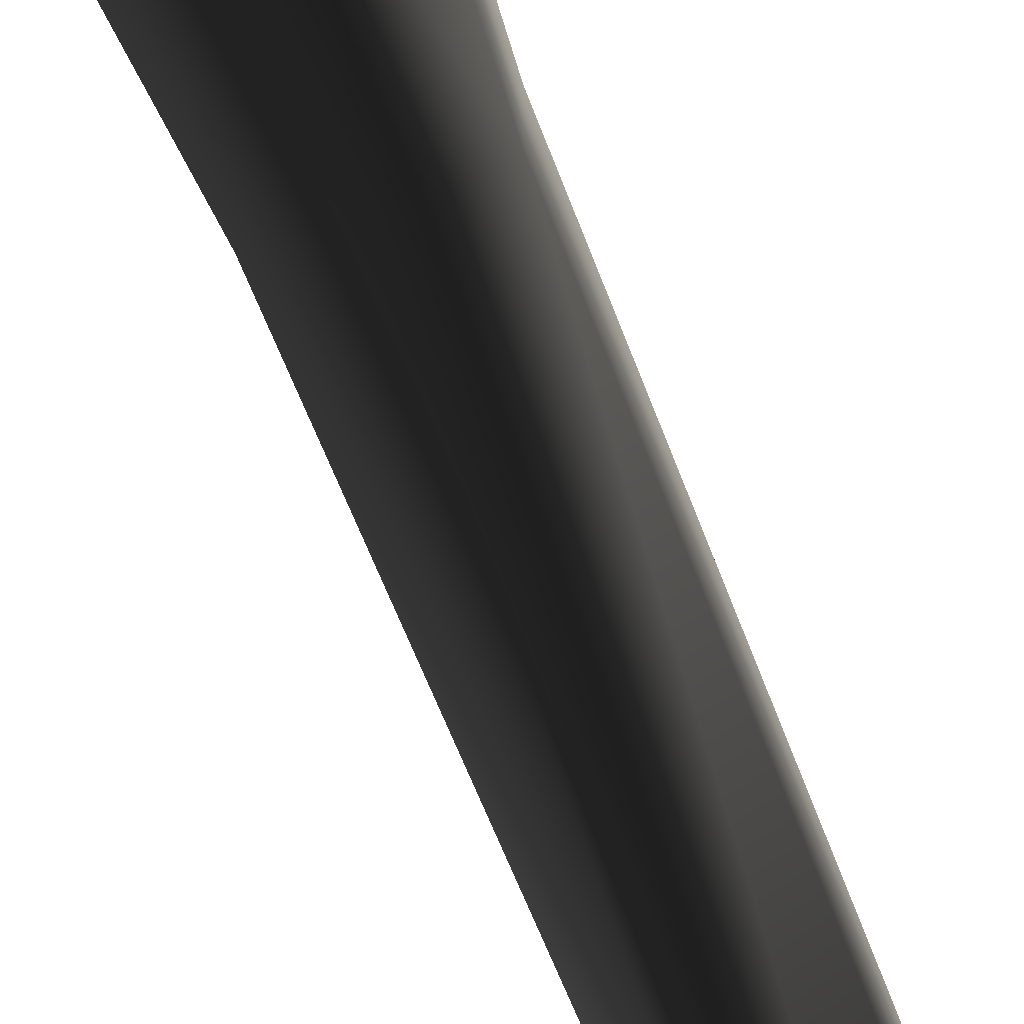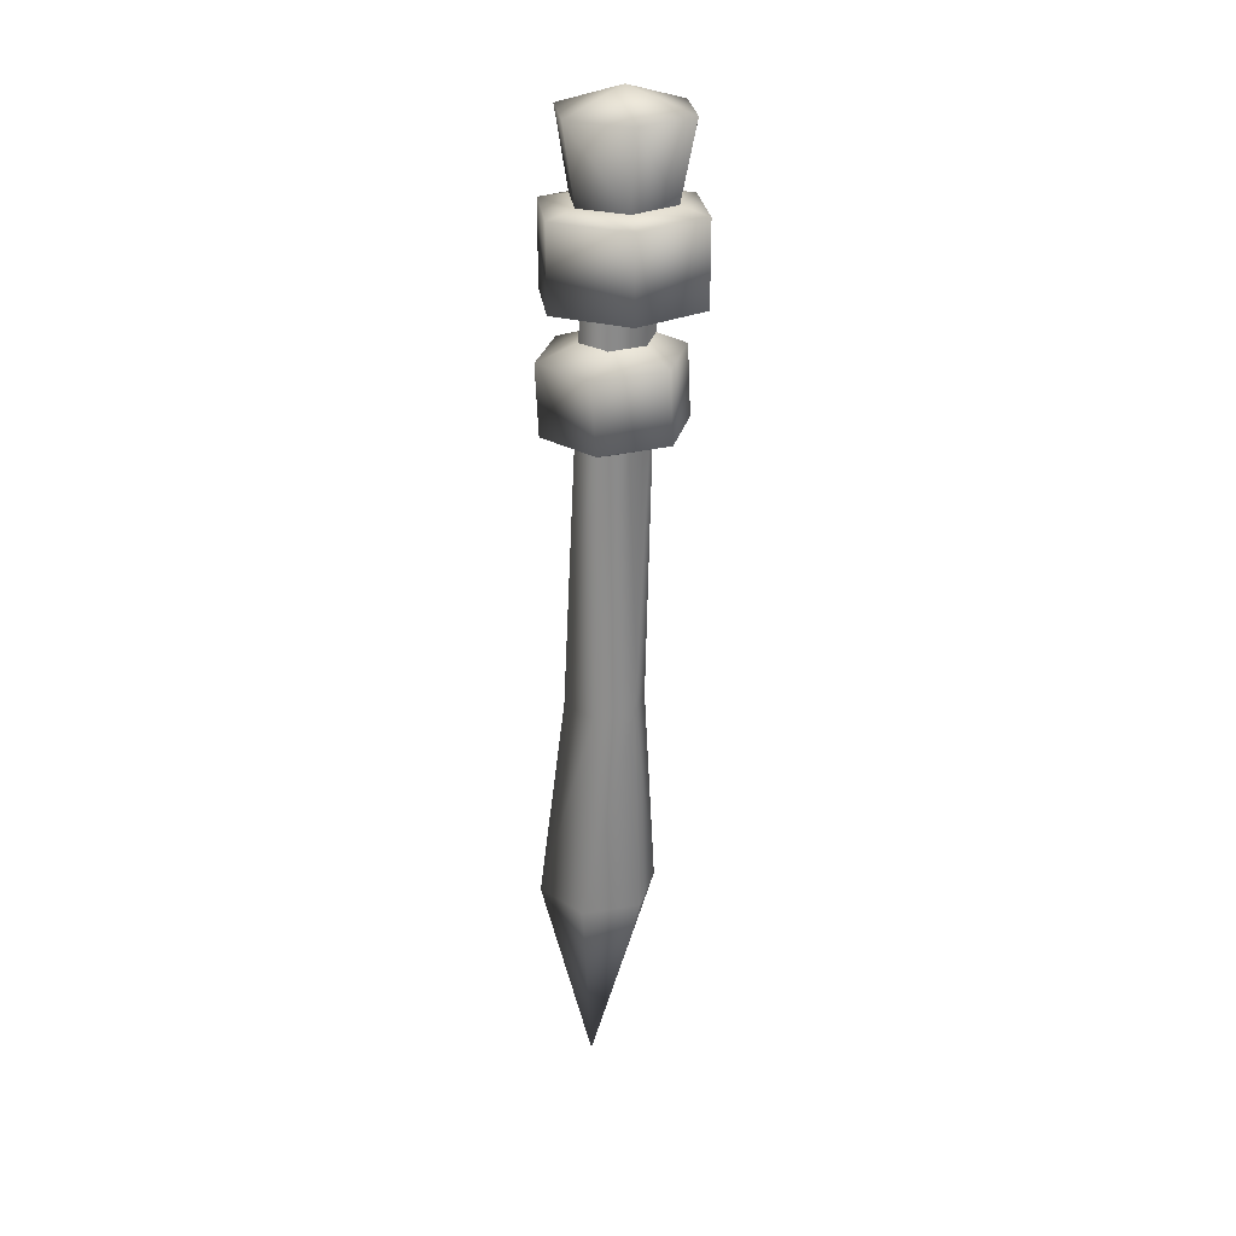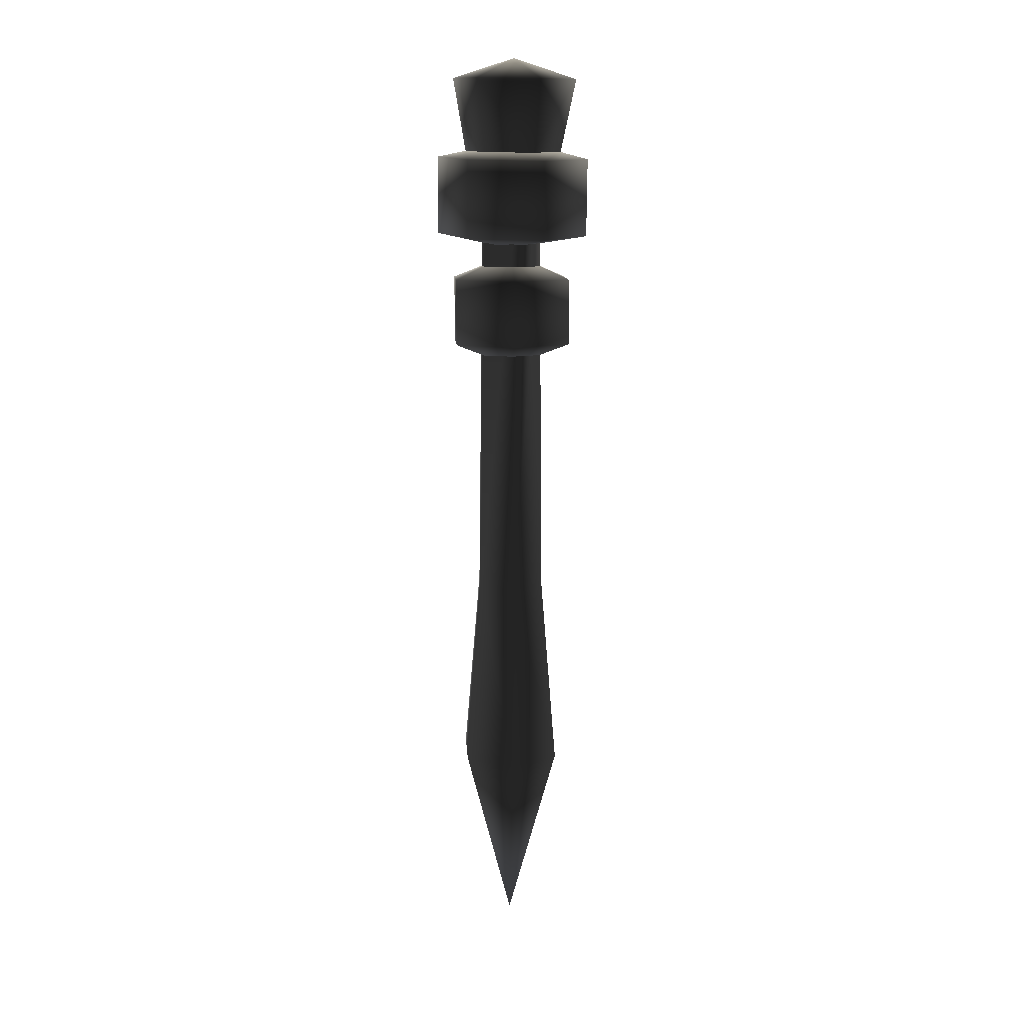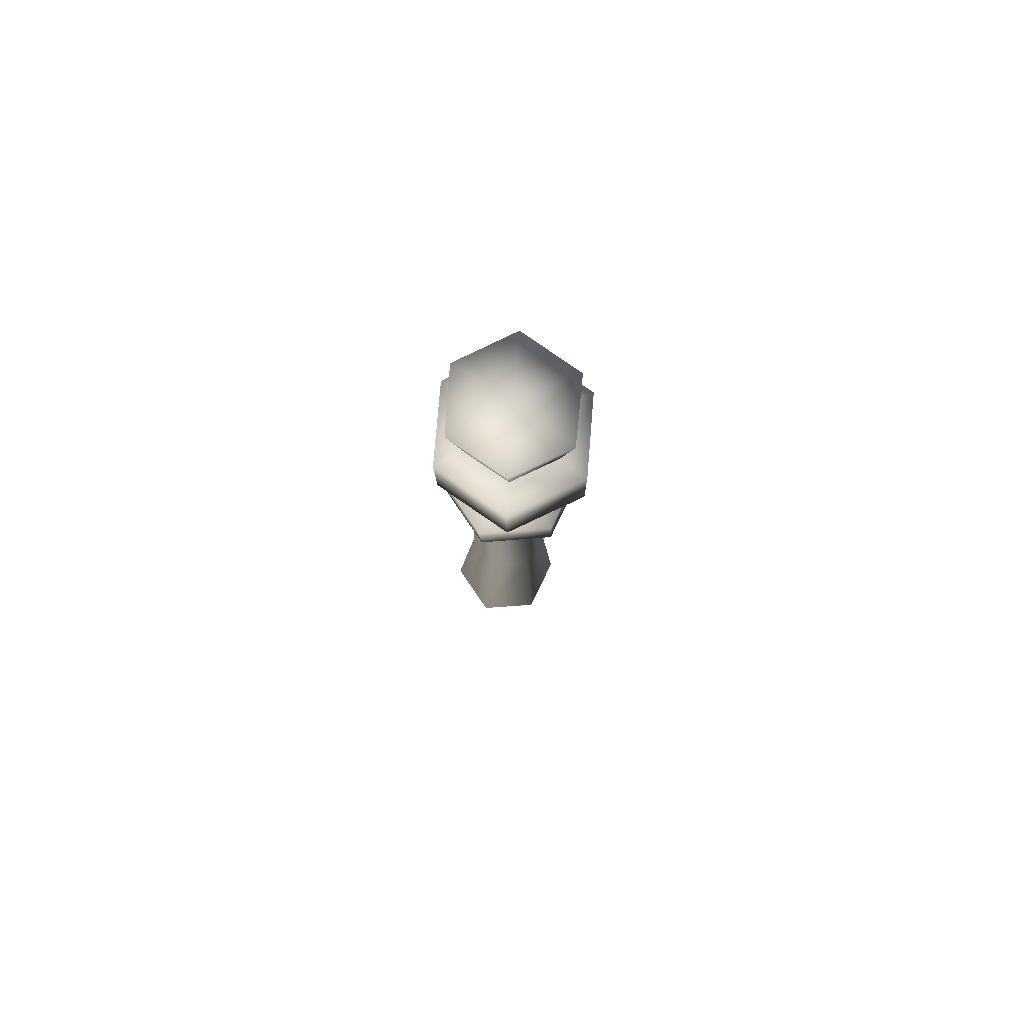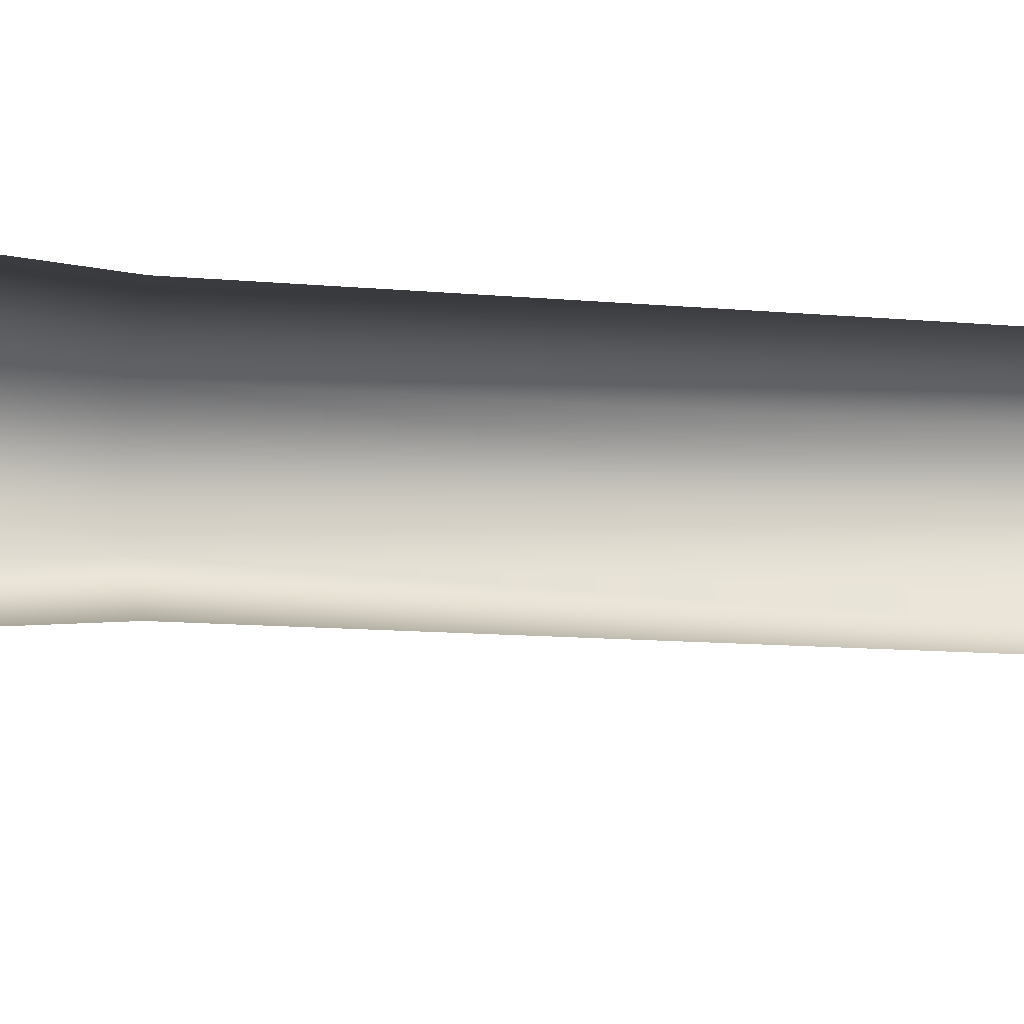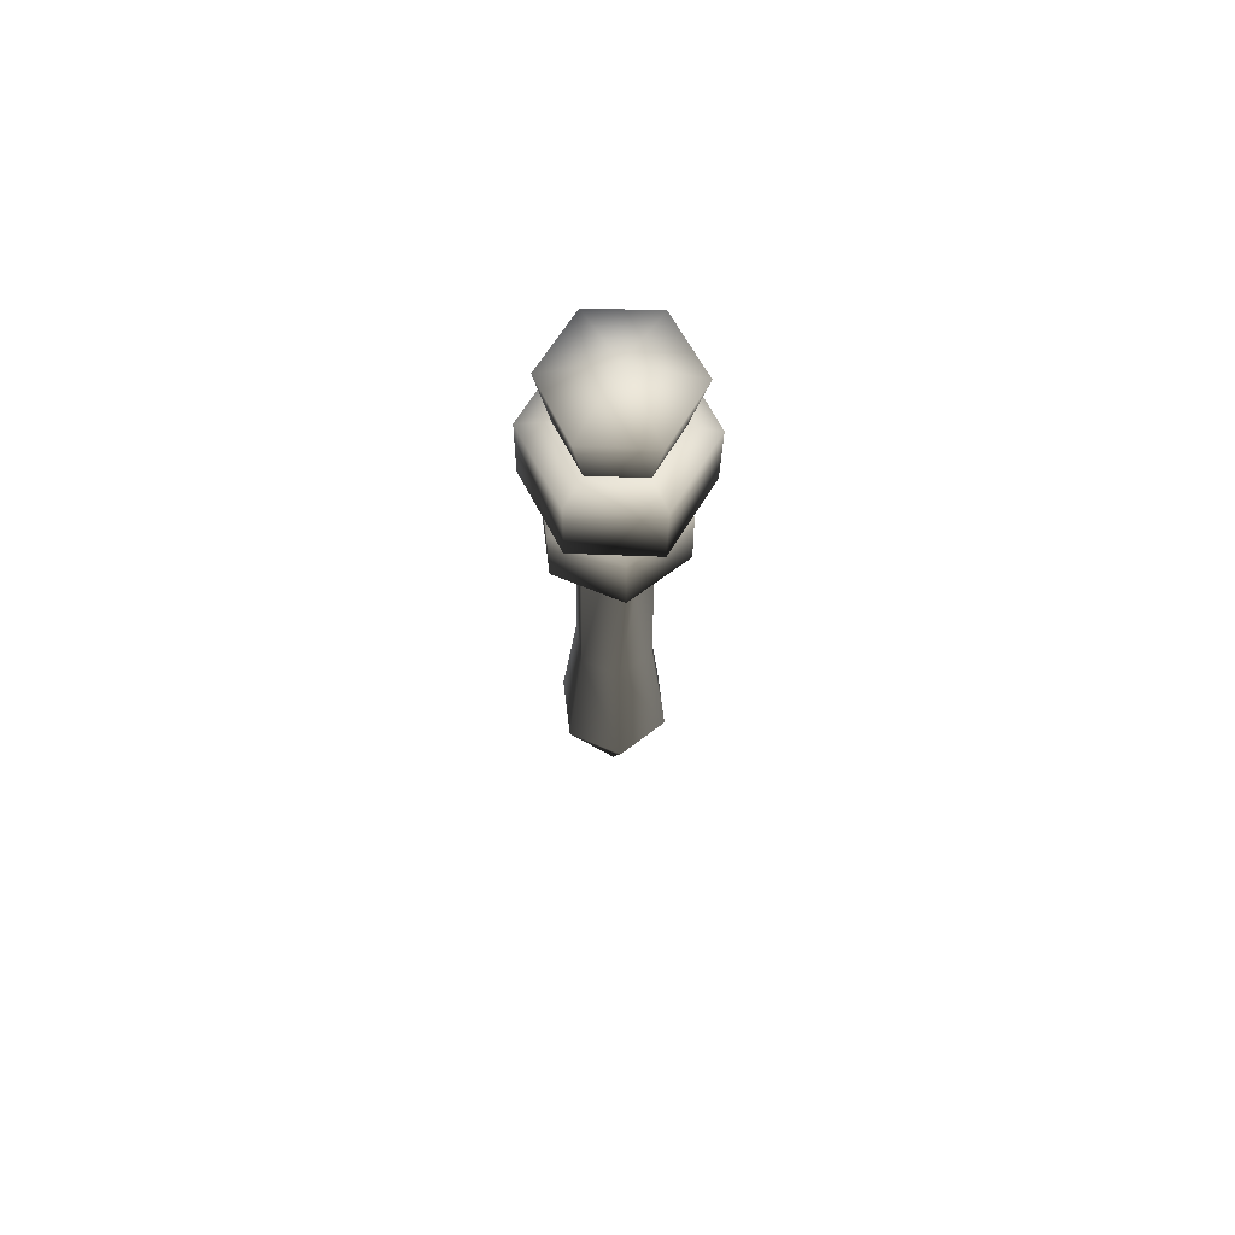
<metadata>
{"format":"obj","ext":"obj","renderer":"f3d","projection":"perspective","resolution":1024,"background":"white","views":[{"elev":-65.4,"azim":21.5,"up":"+Z"},{"elev":27.0,"azim":74.0,"up":"+Y"},{"elev":13.2,"azim":176.5,"up":"+Y"},{"elev":79.6,"azim":25.7,"up":"+Y"},{"elev":7.7,"azim":95.8,"up":"+Z"},{"elev":67.7,"azim":172.8,"up":"+Y"}]}
</metadata>
<code>
v -0.1777 2.876 -0.1421
v -0.06747 2.877 -0.279
v -0.1025 2.85 -0.37
v 0.07141 3.138 0.08846
v 0.05832 2.879 0.04851
v 0.1687 2.88 -0.08727
v -0.1144 2.877 0.02131
v -0.1477 3.136 0.05574
v -0.1777 2.876 -0.1421
v -0.2324 3.135 -0.153
v -0.09023 3.135 -0.3325
v -0.06747 2.877 -0.279
v -0.00837 3.21 -0.1196
v 0.2126 3.139 -0.0825
v 0.1357 3.138 -0.2946
v 0.1063 2.879 -0.2513
v -0.06747 2.877 -0.279
v -0.09023 3.135 -0.3325
v -0.1015 2.551 -0.03748
v -0.1015 2.551 -0.1572
v -0.1155 1.226 -0.1186
v -0.1155 1.228 0.01715
v -0.1711 0.5207 -0.1242
v -0.1711 0.5245 0.07561
v 0.002263 -0.1821 0.002093
v 0.002263 0.5263 0.1755
v 0.1756 0.5245 0.07561
v 0.1756 0.5207 -0.1242
v 0.002263 0.5188 -0.2241
v 0.12 1.226 -0.1186
v 0.12 1.228 0.01715
v 0.002263 1.23 0.08501
v 0.002263 1.225 -0.1864
v 0.002263 2.551 -0.2171
v 0.106 2.551 -0.1572
v 0.106 2.551 -0.03748
v 0.002263 2.551 0.0224
v 0.0991 2.12 -0.03236
v 0.0991 2.126 -0.1442
v 0.2097 2.177 -0.2077
v 0.2097 2.169 0.0324
v 0.002184 2.117 0.02355
v 0.001605 2.165 0.1524
v -0.09473 2.12 -0.03236
v -0.2065 2.169 0.0324
v -0.09473 2.126 -0.1442
v -0.2065 2.177 -0.2077
v 0.002184 2.13 -0.2001
v 0.001605 2.182 -0.3277
v -0.09477 2.466 -0.1476
v 0.0007077 2.47 -0.2027
v 0.001605 2.419 -0.3169
v -0.2065 2.415 -0.1969
v -0.09477 2.46 -0.03742
v -0.2065 2.407 0.04322
v 0.0007077 2.457 0.01766
v 0.001605 2.402 0.1633
v 0.09619 2.46 -0.03742
v 0.2097 2.407 0.04322
v 0.09619 2.466 -0.1476
v 0.2097 2.415 -0.1969
v 0.0007077 2.47 -0.2027
v 0.001605 2.419 -0.3169
v 0.002184 2.13 -0.2001
v 0.001605 2.182 -0.3277
v 0.09326 2.542 -0.09487
v 0.05976 2.543 -0.1821
v 0.1732 2.575 -0.3261
v 0.2721 2.58 -0.06839
v 0.03456 2.541 -0.02229
v 0.09837 2.579 0.1462
v -0.05764 2.541 -0.03691
v -0.1744 2.575 0.1031
v -0.09114 2.541 -0.1241
v -0.2733 2.571 -0.1546
v -0.03244 2.542 -0.1967
v -0.09957 2.571 -0.3693
v -0.03244 2.542 -0.1967
v -0.09957 2.571 -0.3693
v -0.1025 2.85 -0.37
v 0.1702 2.854 -0.3269
v -0.06747 2.877 -0.279
v 0.1063 2.879 -0.2513
v 0.1687 2.88 -0.08727
v 0.2692 2.858 -0.06915
v 0.05832 2.879 0.04851
v 0.0954 2.858 0.1455
v -0.1773 2.854 0.1024
v -0.2763 2.85 -0.1554
v -0.1144 2.877 0.02131
g NorthrendTorch_01
o NorthrendTorch_010
f 1 2 3
f 4 5 6
f 7 5 4
f 4 8 7
f 9 7 8
f 10 11 12
f 10 13 11
f 6 14 4
f 14 13 4
f 4 13 8
f 8 13 10
f 8 10 9
f 12 9 10
f 15 16 17
f 17 18 15
f 14 6 16
f 16 15 14
f 15 13 14
f 18 13 15
f 19 20 21
f 21 22 19
f 22 21 23
f 23 24 22
f 25 24 23
f 25 26 24
f 25 27 26
f 25 28 27
f 25 23 29
f 25 29 28
f 30 28 29
f 27 28 30
f 30 31 27
f 26 27 31
f 31 32 26
f 24 26 32
f 32 22 24
f 23 21 33
f 33 29 23
f 29 33 30
f 33 21 20
f 20 34 33
f 30 33 34
f 34 35 30
f 31 30 35
f 35 36 31
f 32 31 36
f 36 37 32
f 22 32 37
f 37 19 22
f 38 39 40
f 40 41 38
f 42 38 41
f 41 43 42
f 44 42 43
f 43 45 44
f 46 44 45
f 45 47 46
f 48 46 47
f 47 49 48
f 50 51 52
f 52 53 50
f 54 50 53
f 53 55 54
f 56 54 55
f 55 57 56
f 58 56 57
f 57 59 58
f 60 58 59
f 59 61 60
f 62 60 61
f 61 63 62
f 39 64 65
f 65 40 39
f 40 65 63
f 63 61 40
f 41 40 61
f 61 59 41
f 43 41 59
f 59 57 43
f 45 43 57
f 57 55 45
f 47 45 55
f 55 53 47
f 49 47 53
f 53 52 49
f 66 67 68
f 68 69 66
f 70 66 69
f 69 71 70
f 72 70 71
f 71 73 72
f 74 72 73
f 73 75 74
f 76 74 75
f 75 77 76
f 67 78 79
f 79 68 67
f 68 79 80
f 80 81 68
f 80 82 83
f 83 81 80
f 81 83 84
f 84 85 81
f 85 84 86
f 86 87 85
f 88 87 86
f 69 68 81
f 81 85 69
f 71 69 85
f 85 87 71
f 73 71 87
f 87 88 73
f 75 73 88
f 88 89 75
f 77 75 89
f 89 3 77
f 86 90 88
f 89 88 90
f 90 1 89
f 3 89 1

</code>
